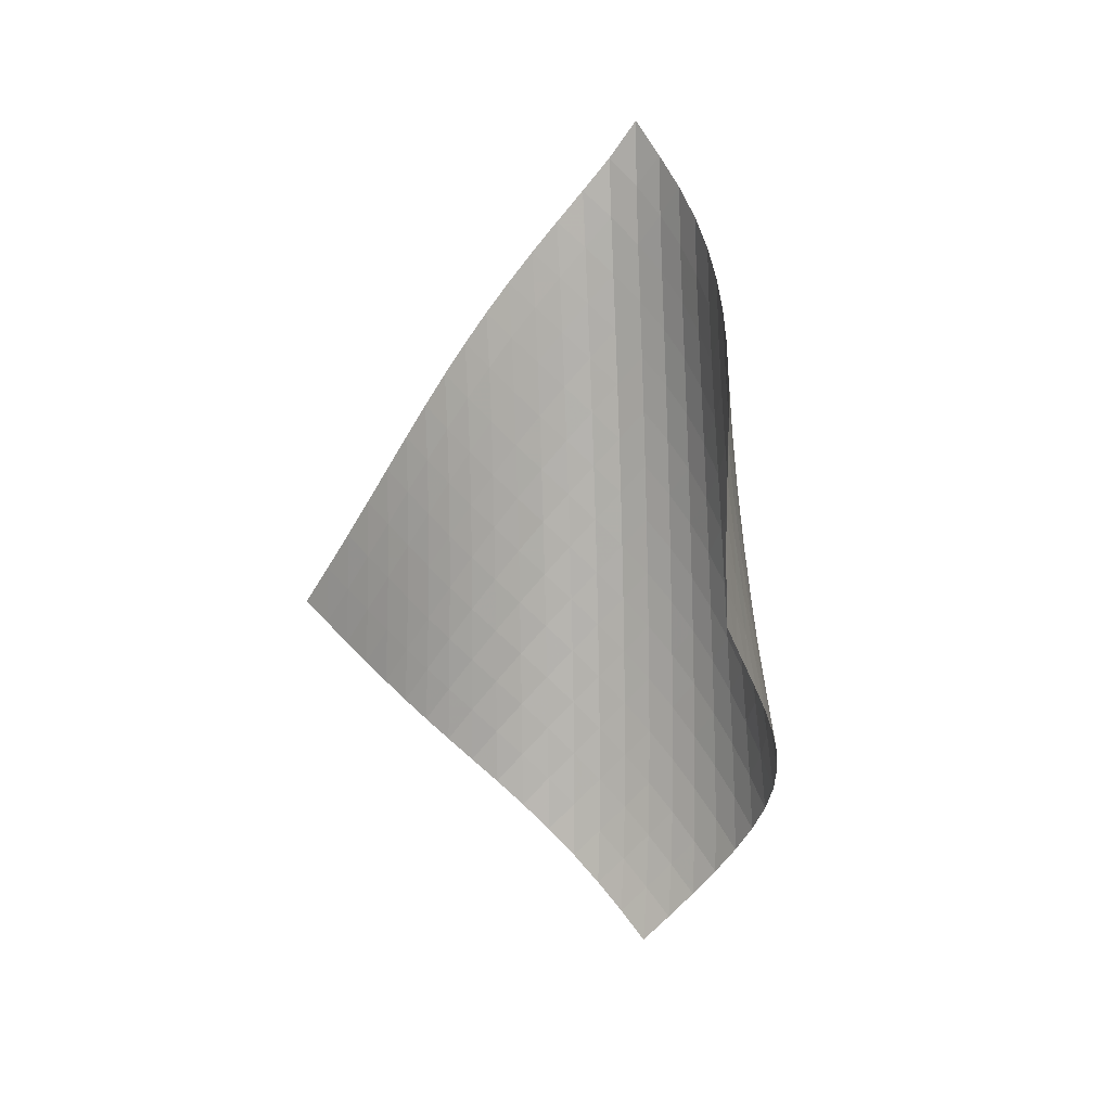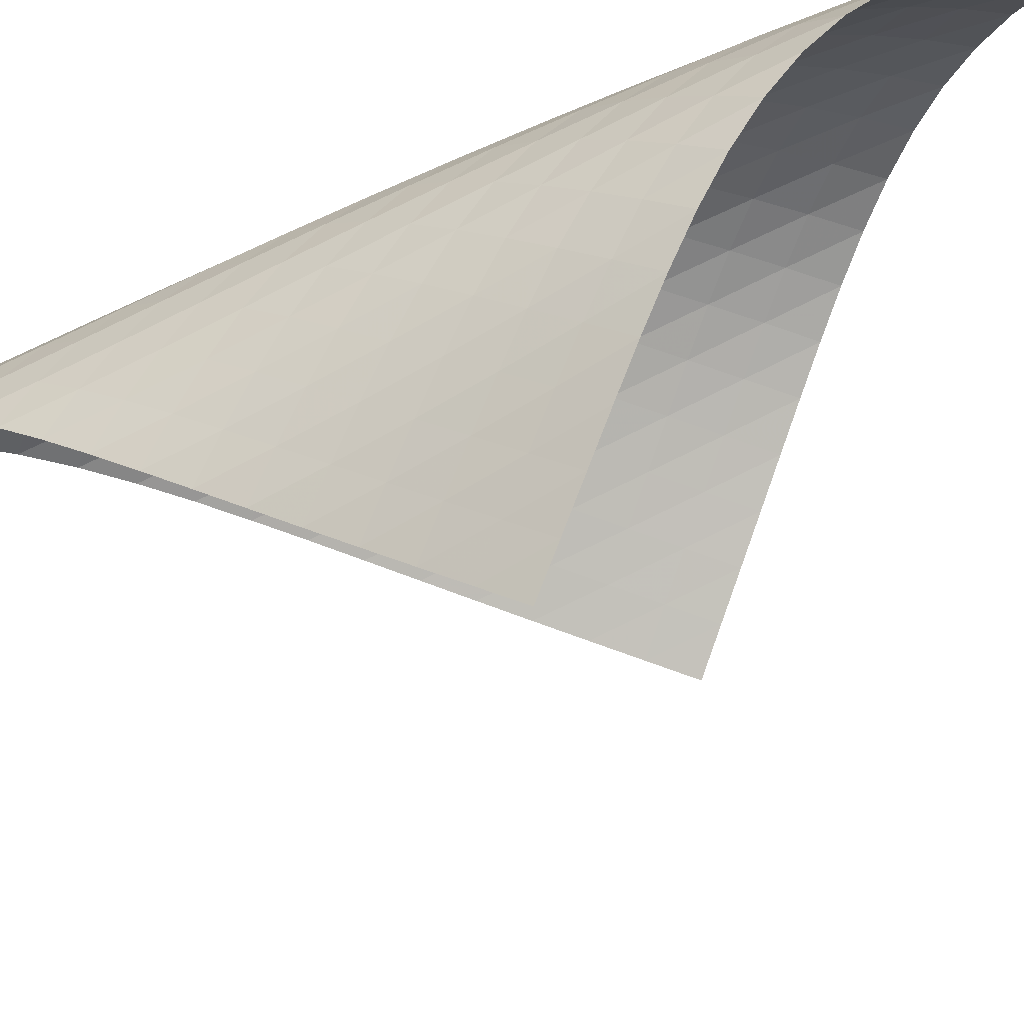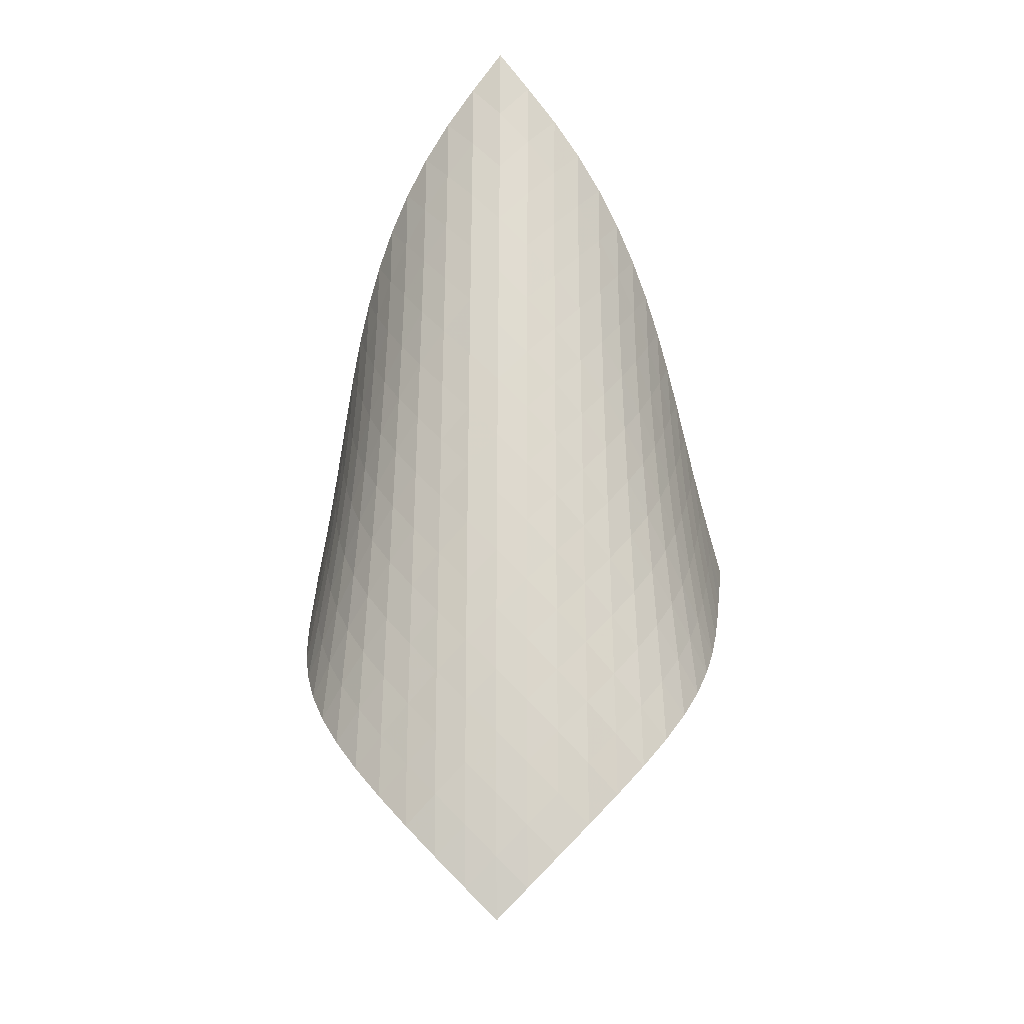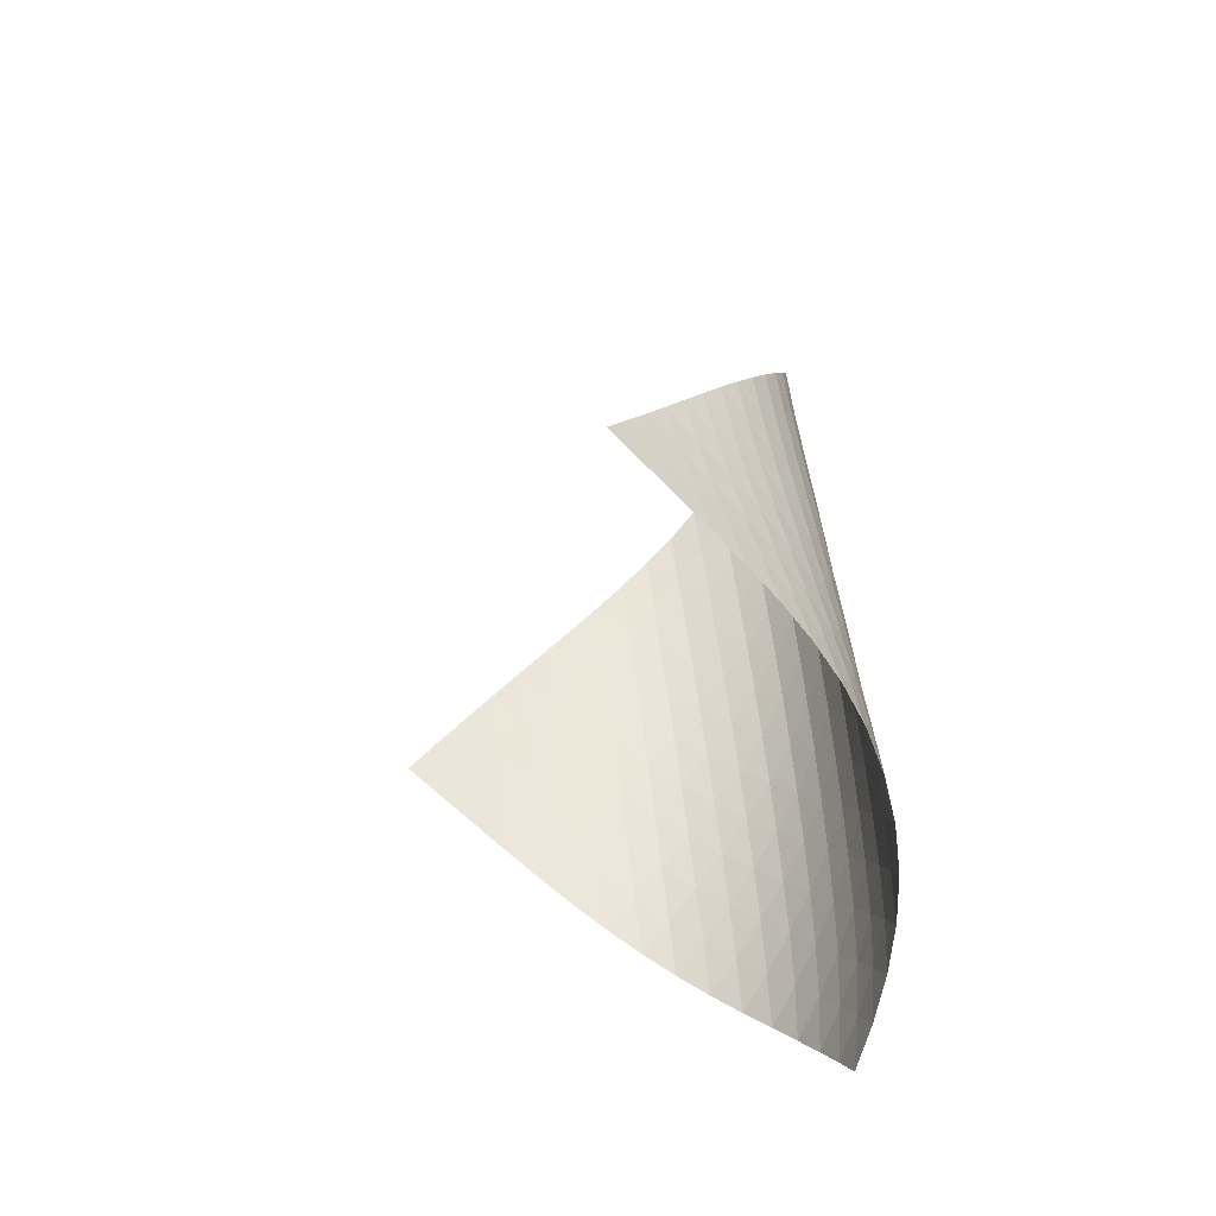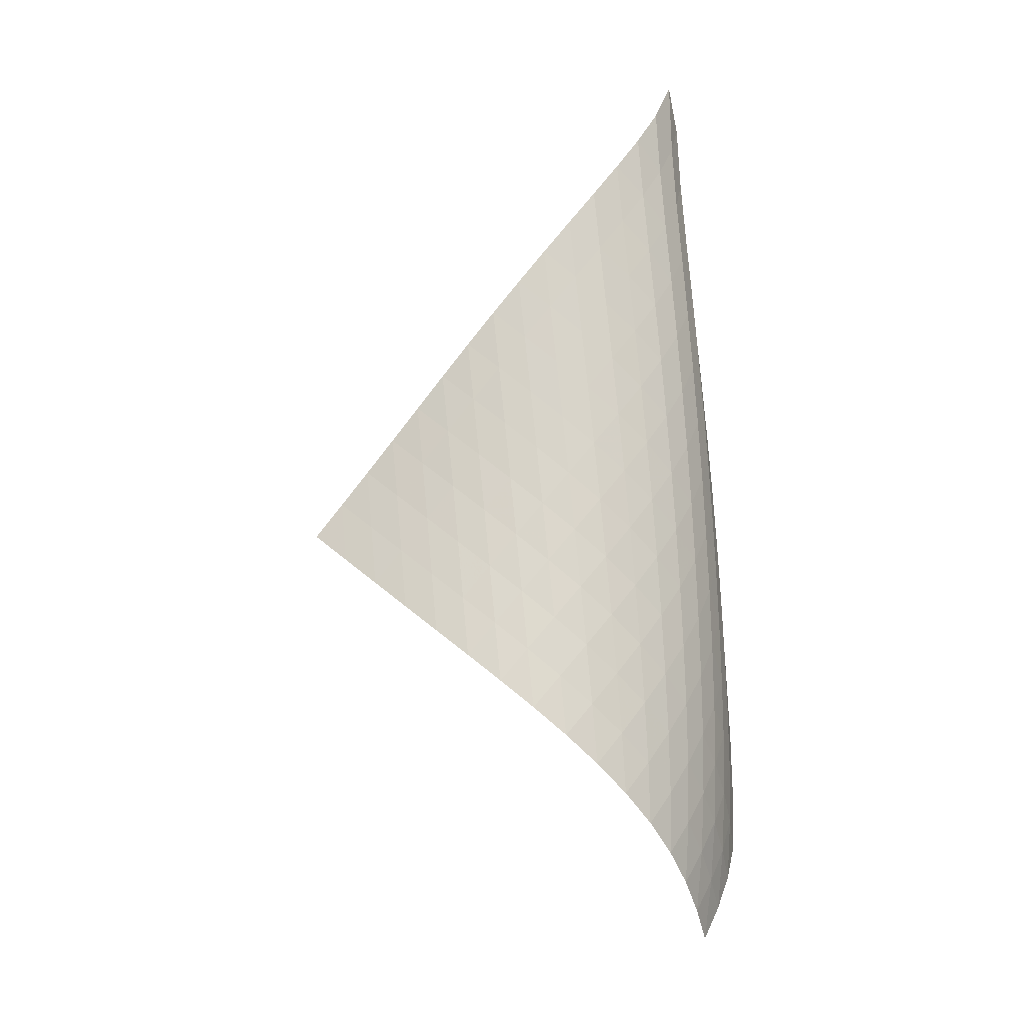
<metadata>
{"format":"obj","ext":"obj","renderer":"f3d","projection":"perspective","resolution":1024,"background":"white","views":[{"elev":5.4,"azim":161.7,"up":"+Y"},{"elev":-55.3,"azim":-68.5,"up":"+Z"},{"elev":-14.8,"azim":-41.3,"up":"+Y"},{"elev":-46.6,"azim":-159.4,"up":"+Y"},{"elev":-8.1,"azim":-108.1,"up":"+Y"}]}
</metadata>
<code>
v -6.497 -0.05022 6.497
v 1.294 -10.49 5.515
v -5.515 -10.49 -1.294
v -6.918 -18.92 6.918
v -5.703 -9.806 -0.7919
v -5.901 -9.122 -0.2948
v -6.11 -8.435 0.1964
v -6.329 -7.748 0.6843
v -6.55 -7.061 1.173
v -6.765 -6.375 1.668
v -6.964 -5.691 2.173
v -7.136 -5.008 2.692
v -7.268 -4.326 3.226
v -7.348 -3.644 3.776
v -7.363 -2.96 4.338
v -7.298 -2.273 4.905
v -7.142 -1.577 5.468
v -6.88 -0.8571 6.009
v -6.009 -0.8571 6.88
v -5.468 -1.577 7.142
v -4.905 -2.273 7.298
v -4.338 -2.96 7.363
v -3.776 -3.644 7.348
v -3.226 -4.326 7.268
v -2.692 -5.008 7.136
v -2.173 -5.691 6.964
v -1.668 -6.375 6.765
v -1.173 -7.061 6.55
v -0.6843 -7.748 6.329
v -0.1964 -8.435 6.11
v 0.2948 -9.122 5.901
v 0.7919 -9.806 5.703
v 0.7588 -11 5.958
v 0.2256 -11.52 6.406
v -0.3093 -12.04 6.852
v -0.8525 -12.56 7.286
v -1.412 -13.08 7.694
v -1.993 -13.61 8.056
v -2.6 -14.15 8.348
v -3.228 -14.71 8.548
v -3.863 -15.28 8.636
v -4.487 -15.87 8.602
v -5.08 -16.48 8.449
v -5.624 -17.09 8.187
v -6.109 -17.7 7.83
v -6.537 -18.31 7.401
v -7.401 -18.31 6.537
v -7.83 -17.7 6.109
v -8.187 -17.09 5.624
v -8.449 -16.48 5.08
v -8.602 -15.87 4.487
v -8.636 -15.28 3.863
v -8.548 -14.71 3.228
v -8.348 -14.15 2.6
v -8.056 -13.61 1.993
v -7.694 -13.08 1.412
v -7.286 -12.56 0.8525
v -6.852 -12.04 0.3093
v -6.406 -11.52 -0.2256
v -5.958 -11 -0.7588
v -6.535 -1.491 6.535
v -6.932 -2.166 6.076
v -7.208 -2.843 5.553
v -7.376 -3.52 4.999
v -7.45 -4.197 4.435
v -7.444 -4.874 3.874
v -7.375 -5.552 3.323
v -7.256 -6.23 2.785
v -7.1 -6.91 2.261
v -6.92 -7.592 1.749
v -6.726 -8.275 1.246
v -6.527 -8.958 0.7466
v -6.332 -9.642 0.2473
v -6.143 -10.32 -0.2546
v -6.076 -2.166 6.932
v -6.604 -2.792 6.604
v -7.014 -3.44 6.16
v -7.302 -4.098 5.645
v -7.479 -4.763 5.093
v -7.56 -5.432 4.528
v -7.564 -6.103 3.965
v -7.507 -6.775 3.41
v -7.402 -7.45 2.868
v -7.264 -8.126 2.338
v -7.104 -8.804 1.817
v -6.932 -9.483 1.304
v -6.756 -10.16 0.7934
v -6.582 -10.84 0.2835
v -5.553 -2.843 7.208
v -6.16 -3.44 7.014
v -6.688 -4.06 6.688
v -7.103 -4.698 6.248
v -7.4 -5.347 5.734
v -7.587 -6.003 5.183
v -7.681 -6.664 4.617
v -7.699 -7.329 4.05
v -7.657 -7.996 3.49
v -7.571 -8.666 2.941
v -7.453 -9.337 2.403
v -7.315 -10.01 1.872
v -7.167 -10.69 1.348
v -7.013 -11.36 0.8264
v -4.999 -3.52 7.376
v -5.645 -4.098 7.302
v -6.248 -4.698 7.103
v -6.771 -5.316 6.771
v -7.188 -5.948 6.33
v -7.492 -6.591 5.819
v -7.692 -7.241 5.268
v -7.803 -7.895 4.7
v -7.84 -8.553 4.129
v -7.819 -9.214 3.564
v -7.756 -9.878 3.006
v -7.663 -10.54 2.458
v -7.551 -11.21 1.916
v -7.425 -11.88 1.381
v -4.435 -4.197 7.45
v -5.093 -4.763 7.479
v -5.734 -5.347 7.4
v -6.33 -5.948 7.188
v -6.847 -6.566 6.847
v -7.264 -7.195 6.406
v -7.577 -7.832 5.896
v -7.792 -8.476 5.346
v -7.922 -9.124 4.778
v -7.982 -9.776 4.203
v -7.987 -10.43 3.631
v -7.952 -11.09 3.066
v -7.888 -11.75 2.507
v -7.802 -12.41 1.955
v -3.874 -4.874 7.444
v -4.528 -5.432 7.56
v -5.183 -6.003 7.587
v -5.819 -6.591 7.492
v -6.406 -7.195 7.264
v -6.916 -7.812 6.916
v -7.333 -8.438 6.473
v -7.654 -9.072 5.965
v -7.885 -9.71 5.418
v -8.037 -10.35 4.849
v -8.123 -11 4.272
v -8.158 -11.64 3.695
v -8.155 -12.3 3.121
v -8.121 -12.95 2.552
v -3.323 -5.552 7.375
v -3.965 -6.103 7.564
v -4.617 -6.664 7.681
v -5.268 -7.241 7.692
v -5.896 -7.832 7.577
v -6.473 -8.438 7.333
v -6.976 -9.055 6.976
v -7.393 -9.68 6.532
v -7.722 -10.31 6.027
v -7.969 -10.94 5.482
v -8.144 -11.58 4.914
v -8.26 -12.22 4.336
v -8.33 -12.86 3.754
v -8.36 -13.5 3.174
v -2.785 -6.23 7.256
v -3.41 -6.775 7.507
v -4.05 -7.329 7.699
v -4.7 -7.895 7.803
v -5.346 -8.476 7.792
v -5.965 -9.072 7.654
v -6.532 -9.68 7.393
v -7.028 -10.3 7.028
v -7.444 -10.92 6.582
v -7.781 -11.55 6.079
v -8.044 -12.17 5.537
v -8.244 -12.8 4.973
v -8.392 -13.44 4.395
v -8.495 -14.07 3.811
v -2.261 -6.91 7.1
v -2.868 -7.45 7.402
v -3.49 -7.996 7.657
v -4.129 -8.553 7.84
v -4.778 -9.124 7.922
v -5.418 -9.71 7.885
v -6.027 -10.31 7.722
v -6.582 -10.92 7.444
v -7.07 -11.54 7.07
v -7.485 -12.16 6.622
v -7.829 -12.78 6.121
v -8.11 -13.41 5.584
v -8.335 -14.03 5.023
v -8.512 -14.65 4.448
v -1.749 -7.592 6.92
v -2.338 -8.126 7.264
v -2.941 -8.666 7.571
v -3.564 -9.214 7.819
v -4.203 -9.776 7.982
v -4.849 -10.35 8.037
v -5.482 -10.94 7.969
v -6.079 -11.55 7.781
v -6.622 -12.16 7.485
v -7.102 -12.78 7.102
v -7.515 -13.39 6.652
v -7.867 -14.01 6.152
v -8.163 -14.63 5.619
v -8.409 -15.25 5.063
v -1.246 -8.275 6.726
v -1.817 -8.804 7.104
v -2.403 -9.337 7.453
v -3.006 -9.878 7.756
v -3.631 -10.43 7.987
v -4.272 -11 8.123
v -4.914 -11.58 8.144
v -5.537 -12.17 8.044
v -6.121 -12.78 7.829
v -6.652 -13.39 7.515
v -7.122 -14.01 7.122
v -7.533 -14.63 6.668
v -7.889 -15.25 6.169
v -8.195 -15.86 5.638
v -0.7466 -8.958 6.527
v -1.304 -9.483 6.932
v -1.872 -10.01 7.315
v -2.458 -10.54 7.663
v -3.066 -11.09 7.952
v -3.695 -11.64 8.158
v -4.336 -12.22 8.26
v -4.973 -12.8 8.244
v -5.584 -13.41 8.11
v -6.152 -14.01 7.867
v -6.668 -14.63 7.533
v -7.126 -15.25 7.126
v -7.529 -15.86 6.663
v -7.881 -16.48 6.16
v -0.2473 -9.642 6.332
v -0.7934 -10.16 6.756
v -1.348 -10.69 7.167
v -1.916 -11.21 7.551
v -2.507 -11.75 7.888
v -3.121 -12.3 8.155
v -3.754 -12.86 8.33
v -4.395 -13.44 8.392
v -5.023 -14.03 8.335
v -5.619 -14.63 8.163
v -6.169 -15.25 7.889
v -6.663 -15.86 7.529
v -7.101 -16.48 7.101
v -7.487 -17.09 6.623
v 0.2546 -10.32 6.143
v -0.2835 -10.84 6.582
v -0.8264 -11.36 7.013
v -1.381 -11.88 7.425
v -1.955 -12.41 7.802
v -2.552 -12.95 8.121
v -3.174 -13.5 8.36
v -3.811 -14.07 8.495
v -4.448 -14.65 8.512
v -5.063 -15.25 8.409
v -5.638 -15.86 8.195
v -6.16 -16.48 7.881
v -6.623 -17.09 7.487
v -7.033 -17.71 7.033
f 256 46 4
f 256 4 47
f 5 74 60
f 5 60 3
f 74 88 59
f 74 59 60
f 88 102 58
f 88 58 59
f 102 116 57
f 102 57 58
f 116 130 56
f 116 56 57
f 130 144 55
f 130 55 56
f 144 158 54
f 144 54 55
f 158 172 53
f 158 53 54
f 172 186 52
f 172 52 53
f 186 200 51
f 186 51 52
f 200 214 50
f 200 50 51
f 214 228 49
f 214 49 50
f 228 242 48
f 228 48 49
f 242 256 47
f 242 47 48
f 1 19 61
f 1 61 18
f 18 61 62
f 18 62 17
f 17 62 63
f 17 63 16
f 16 63 64
f 16 64 15
f 15 64 65
f 15 65 14
f 14 65 66
f 14 66 13
f 13 66 67
f 13 67 12
f 12 67 68
f 12 68 11
f 11 68 69
f 11 69 10
f 10 69 70
f 10 70 9
f 9 70 71
f 9 71 8
f 8 71 72
f 8 72 7
f 7 72 73
f 7 73 6
f 6 73 74
f 6 74 5
f 19 20 75
f 19 75 61
f 61 75 76
f 61 76 62
f 62 76 77
f 62 77 63
f 63 77 78
f 63 78 64
f 64 78 79
f 64 79 65
f 65 79 80
f 65 80 66
f 66 80 81
f 66 81 67
f 67 81 82
f 67 82 68
f 68 82 83
f 68 83 69
f 69 83 84
f 69 84 70
f 70 84 85
f 70 85 71
f 71 85 86
f 71 86 72
f 72 86 87
f 72 87 73
f 73 87 88
f 73 88 74
f 20 21 89
f 20 89 75
f 75 89 90
f 75 90 76
f 76 90 91
f 76 91 77
f 77 91 92
f 77 92 78
f 78 92 93
f 78 93 79
f 79 93 94
f 79 94 80
f 80 94 95
f 80 95 81
f 81 95 96
f 81 96 82
f 82 96 97
f 82 97 83
f 83 97 98
f 83 98 84
f 84 98 99
f 84 99 85
f 85 99 100
f 85 100 86
f 86 100 101
f 86 101 87
f 87 101 102
f 87 102 88
f 21 22 103
f 21 103 89
f 89 103 104
f 89 104 90
f 90 104 105
f 90 105 91
f 91 105 106
f 91 106 92
f 92 106 107
f 92 107 93
f 93 107 108
f 93 108 94
f 94 108 109
f 94 109 95
f 95 109 110
f 95 110 96
f 96 110 111
f 96 111 97
f 97 111 112
f 97 112 98
f 98 112 113
f 98 113 99
f 99 113 114
f 99 114 100
f 100 114 115
f 100 115 101
f 101 115 116
f 101 116 102
f 22 23 117
f 22 117 103
f 103 117 118
f 103 118 104
f 104 118 119
f 104 119 105
f 105 119 120
f 105 120 106
f 106 120 121
f 106 121 107
f 107 121 122
f 107 122 108
f 108 122 123
f 108 123 109
f 109 123 124
f 109 124 110
f 110 124 125
f 110 125 111
f 111 125 126
f 111 126 112
f 112 126 127
f 112 127 113
f 113 127 128
f 113 128 114
f 114 128 129
f 114 129 115
f 115 129 130
f 115 130 116
f 23 24 131
f 23 131 117
f 117 131 132
f 117 132 118
f 118 132 133
f 118 133 119
f 119 133 134
f 119 134 120
f 120 134 135
f 120 135 121
f 121 135 136
f 121 136 122
f 122 136 137
f 122 137 123
f 123 137 138
f 123 138 124
f 124 138 139
f 124 139 125
f 125 139 140
f 125 140 126
f 126 140 141
f 126 141 127
f 127 141 142
f 127 142 128
f 128 142 143
f 128 143 129
f 129 143 144
f 129 144 130
f 24 25 145
f 24 145 131
f 131 145 146
f 131 146 132
f 132 146 147
f 132 147 133
f 133 147 148
f 133 148 134
f 134 148 149
f 134 149 135
f 135 149 150
f 135 150 136
f 136 150 151
f 136 151 137
f 137 151 152
f 137 152 138
f 138 152 153
f 138 153 139
f 139 153 154
f 139 154 140
f 140 154 155
f 140 155 141
f 141 155 156
f 141 156 142
f 142 156 157
f 142 157 143
f 143 157 158
f 143 158 144
f 25 26 159
f 25 159 145
f 145 159 160
f 145 160 146
f 146 160 161
f 146 161 147
f 147 161 162
f 147 162 148
f 148 162 163
f 148 163 149
f 149 163 164
f 149 164 150
f 150 164 165
f 150 165 151
f 151 165 166
f 151 166 152
f 152 166 167
f 152 167 153
f 153 167 168
f 153 168 154
f 154 168 169
f 154 169 155
f 155 169 170
f 155 170 156
f 156 170 171
f 156 171 157
f 157 171 172
f 157 172 158
f 26 27 173
f 26 173 159
f 159 173 174
f 159 174 160
f 160 174 175
f 160 175 161
f 161 175 176
f 161 176 162
f 162 176 177
f 162 177 163
f 163 177 178
f 163 178 164
f 164 178 179
f 164 179 165
f 165 179 180
f 165 180 166
f 166 180 181
f 166 181 167
f 167 181 182
f 167 182 168
f 168 182 183
f 168 183 169
f 169 183 184
f 169 184 170
f 170 184 185
f 170 185 171
f 171 185 186
f 171 186 172
f 27 28 187
f 27 187 173
f 173 187 188
f 173 188 174
f 174 188 189
f 174 189 175
f 175 189 190
f 175 190 176
f 176 190 191
f 176 191 177
f 177 191 192
f 177 192 178
f 178 192 193
f 178 193 179
f 179 193 194
f 179 194 180
f 180 194 195
f 180 195 181
f 181 195 196
f 181 196 182
f 182 196 197
f 182 197 183
f 183 197 198
f 183 198 184
f 184 198 199
f 184 199 185
f 185 199 200
f 185 200 186
f 28 29 201
f 28 201 187
f 187 201 202
f 187 202 188
f 188 202 203
f 188 203 189
f 189 203 204
f 189 204 190
f 190 204 205
f 190 205 191
f 191 205 206
f 191 206 192
f 192 206 207
f 192 207 193
f 193 207 208
f 193 208 194
f 194 208 209
f 194 209 195
f 195 209 210
f 195 210 196
f 196 210 211
f 196 211 197
f 197 211 212
f 197 212 198
f 198 212 213
f 198 213 199
f 199 213 214
f 199 214 200
f 29 30 215
f 29 215 201
f 201 215 216
f 201 216 202
f 202 216 217
f 202 217 203
f 203 217 218
f 203 218 204
f 204 218 219
f 204 219 205
f 205 219 220
f 205 220 206
f 206 220 221
f 206 221 207
f 207 221 222
f 207 222 208
f 208 222 223
f 208 223 209
f 209 223 224
f 209 224 210
f 210 224 225
f 210 225 211
f 211 225 226
f 211 226 212
f 212 226 227
f 212 227 213
f 213 227 228
f 213 228 214
f 30 31 229
f 30 229 215
f 215 229 230
f 215 230 216
f 216 230 231
f 216 231 217
f 217 231 232
f 217 232 218
f 218 232 233
f 218 233 219
f 219 233 234
f 219 234 220
f 220 234 235
f 220 235 221
f 221 235 236
f 221 236 222
f 222 236 237
f 222 237 223
f 223 237 238
f 223 238 224
f 224 238 239
f 224 239 225
f 225 239 240
f 225 240 226
f 226 240 241
f 226 241 227
f 227 241 242
f 227 242 228
f 31 32 243
f 31 243 229
f 229 243 244
f 229 244 230
f 230 244 245
f 230 245 231
f 231 245 246
f 231 246 232
f 232 246 247
f 232 247 233
f 233 247 248
f 233 248 234
f 234 248 249
f 234 249 235
f 235 249 250
f 235 250 236
f 236 250 251
f 236 251 237
f 237 251 252
f 237 252 238
f 238 252 253
f 238 253 239
f 239 253 254
f 239 254 240
f 240 254 255
f 240 255 241
f 241 255 256
f 241 256 242
f 32 2 33
f 32 33 243
f 243 33 34
f 243 34 244
f 244 34 35
f 244 35 245
f 245 35 36
f 245 36 246
f 246 36 37
f 246 37 247
f 247 37 38
f 247 38 248
f 248 38 39
f 248 39 249
f 249 39 40
f 249 40 250
f 250 40 41
f 250 41 251
f 251 41 42
f 251 42 252
f 252 42 43
f 252 43 253
f 253 43 44
f 253 44 254
f 254 44 45
f 254 45 255
f 255 45 46
f 255 46 256

</code>
